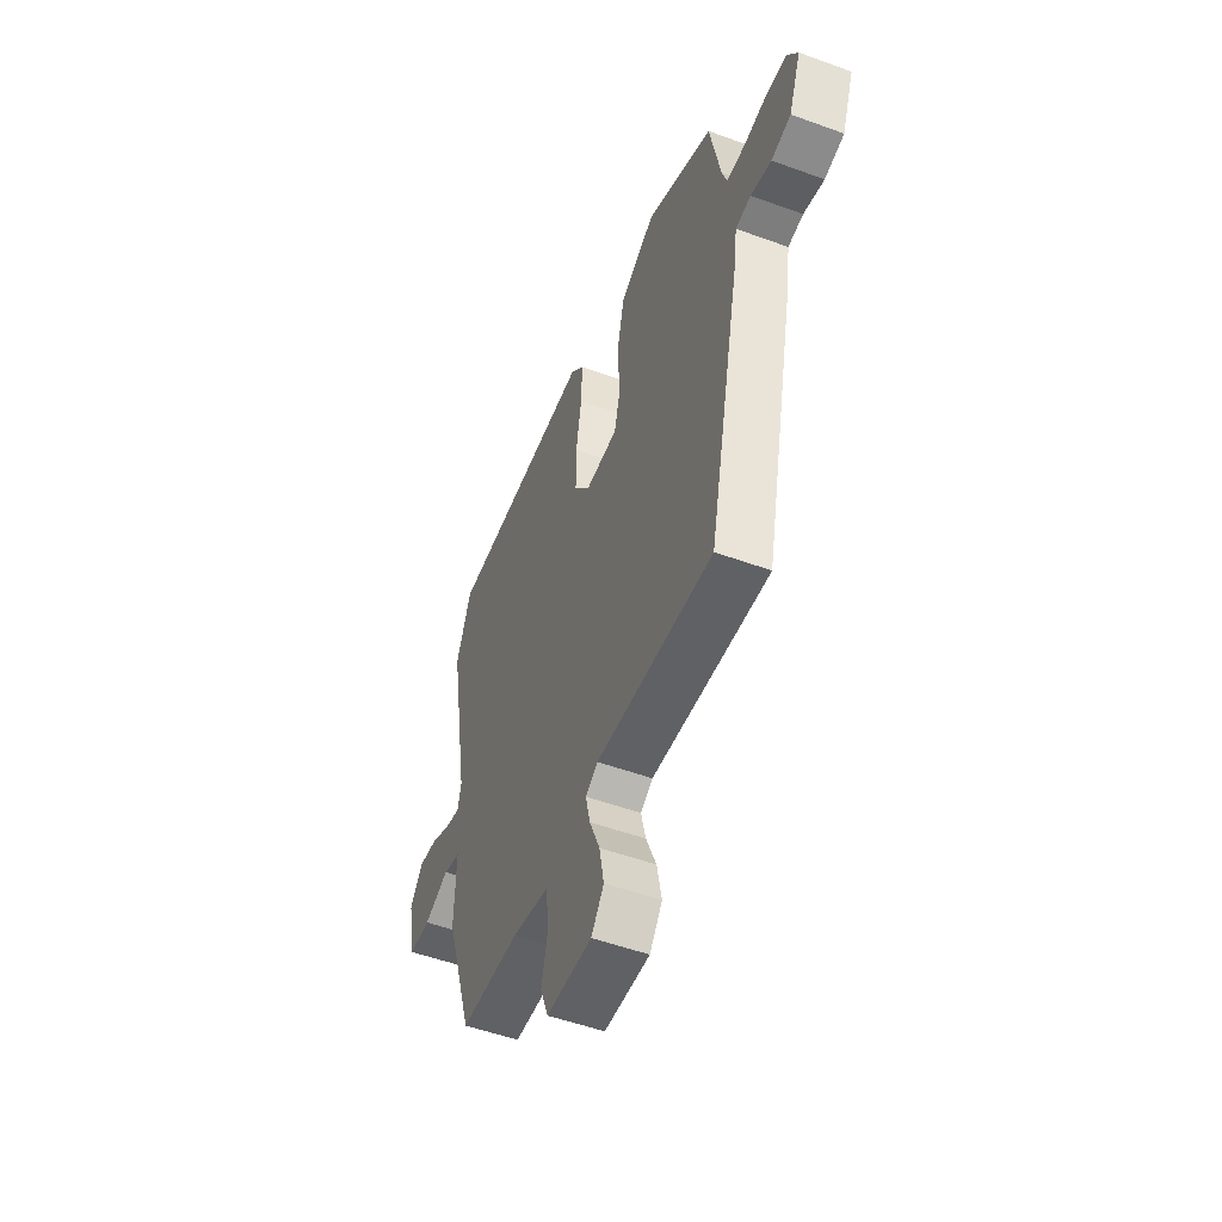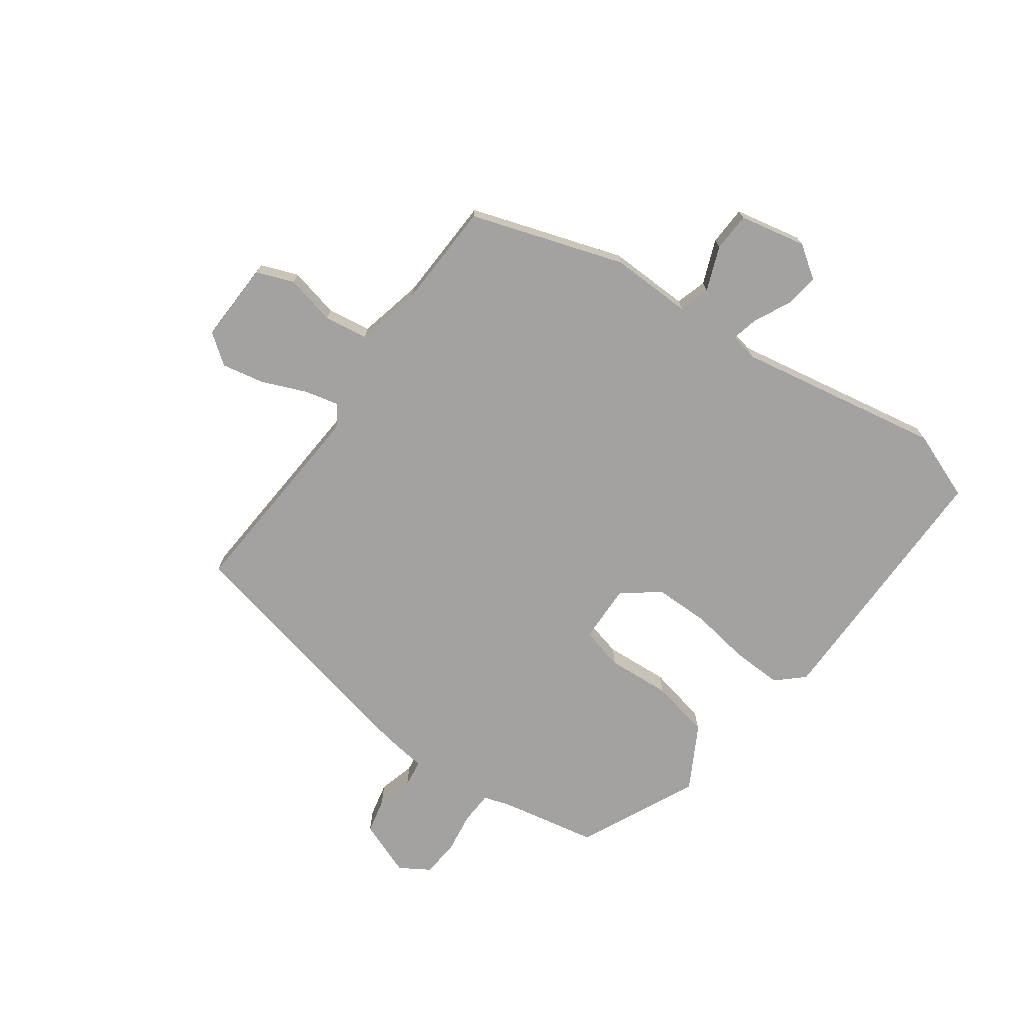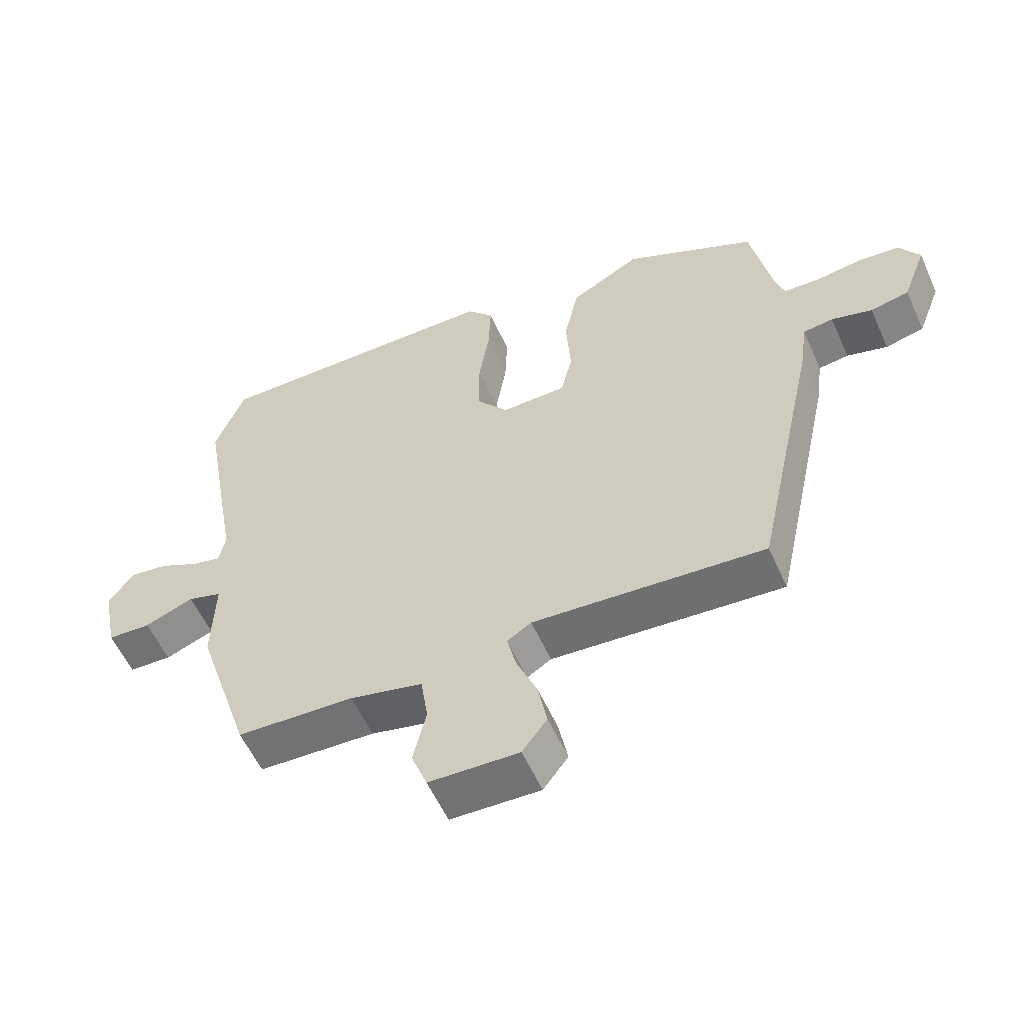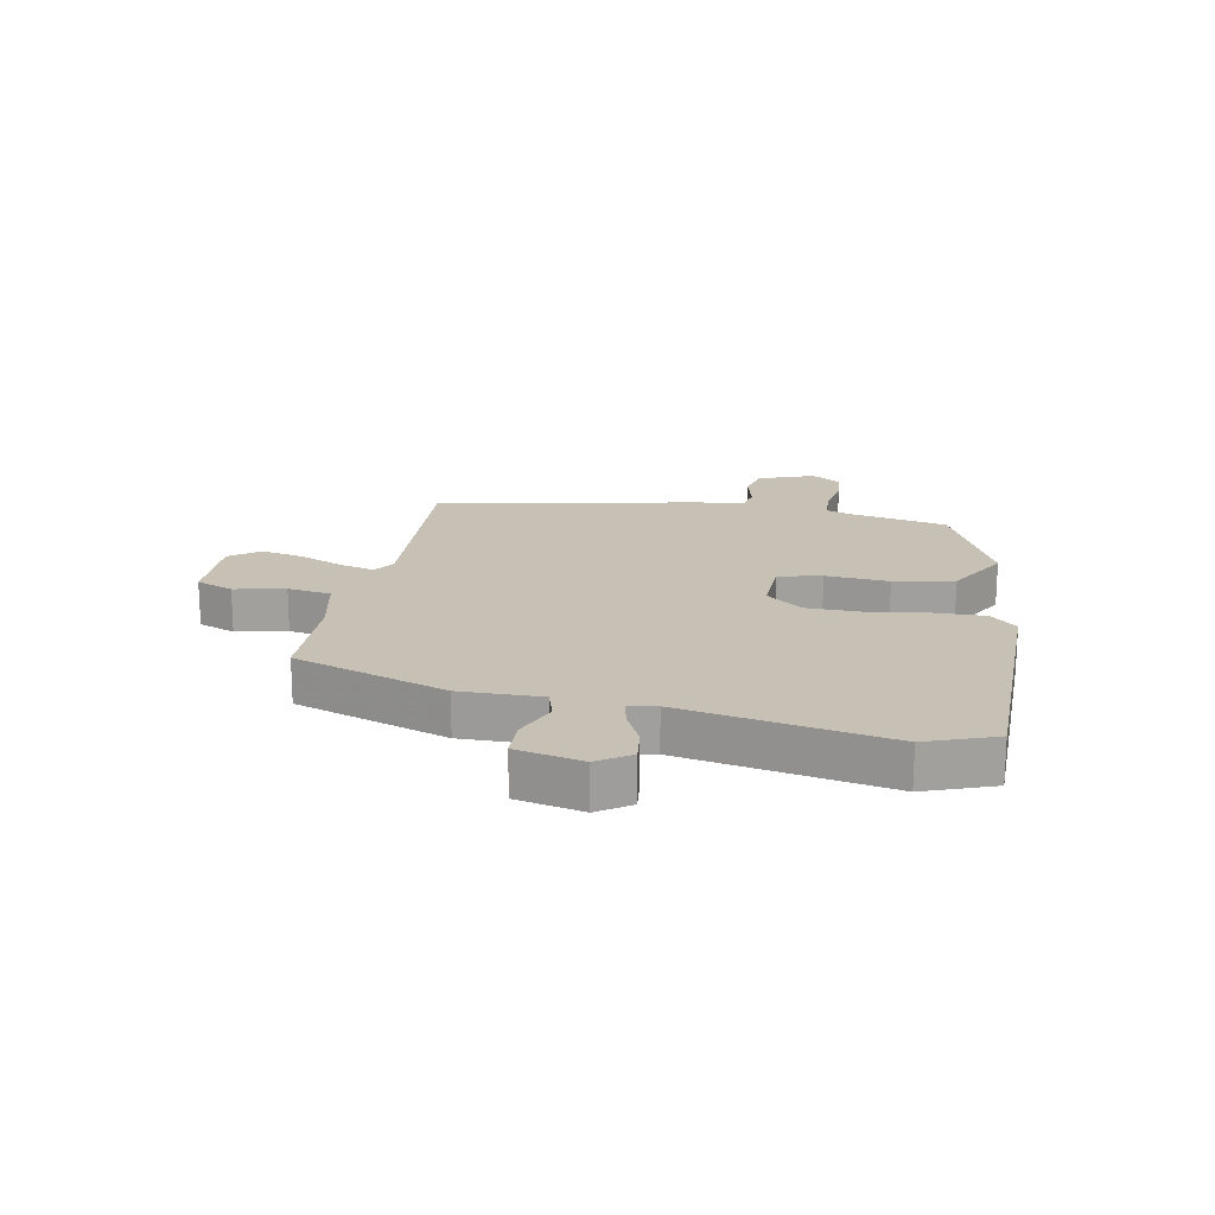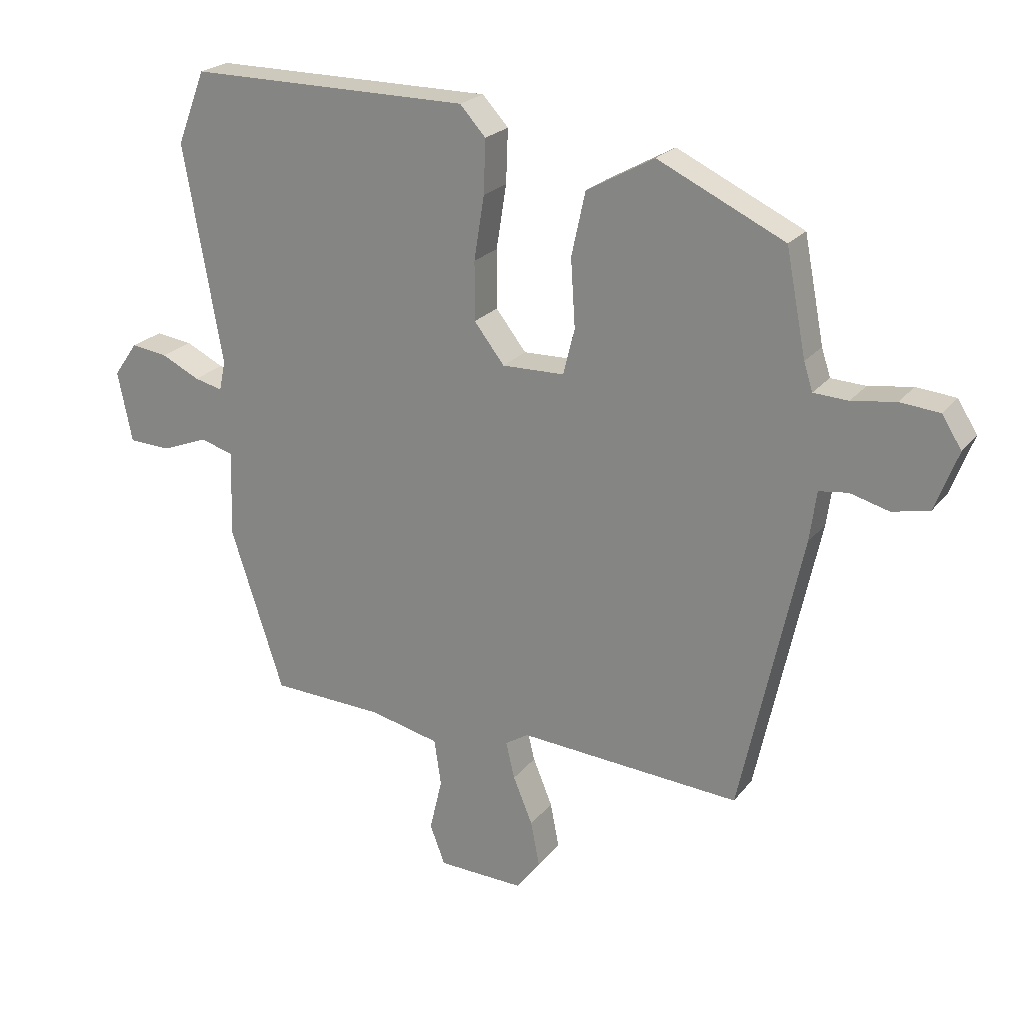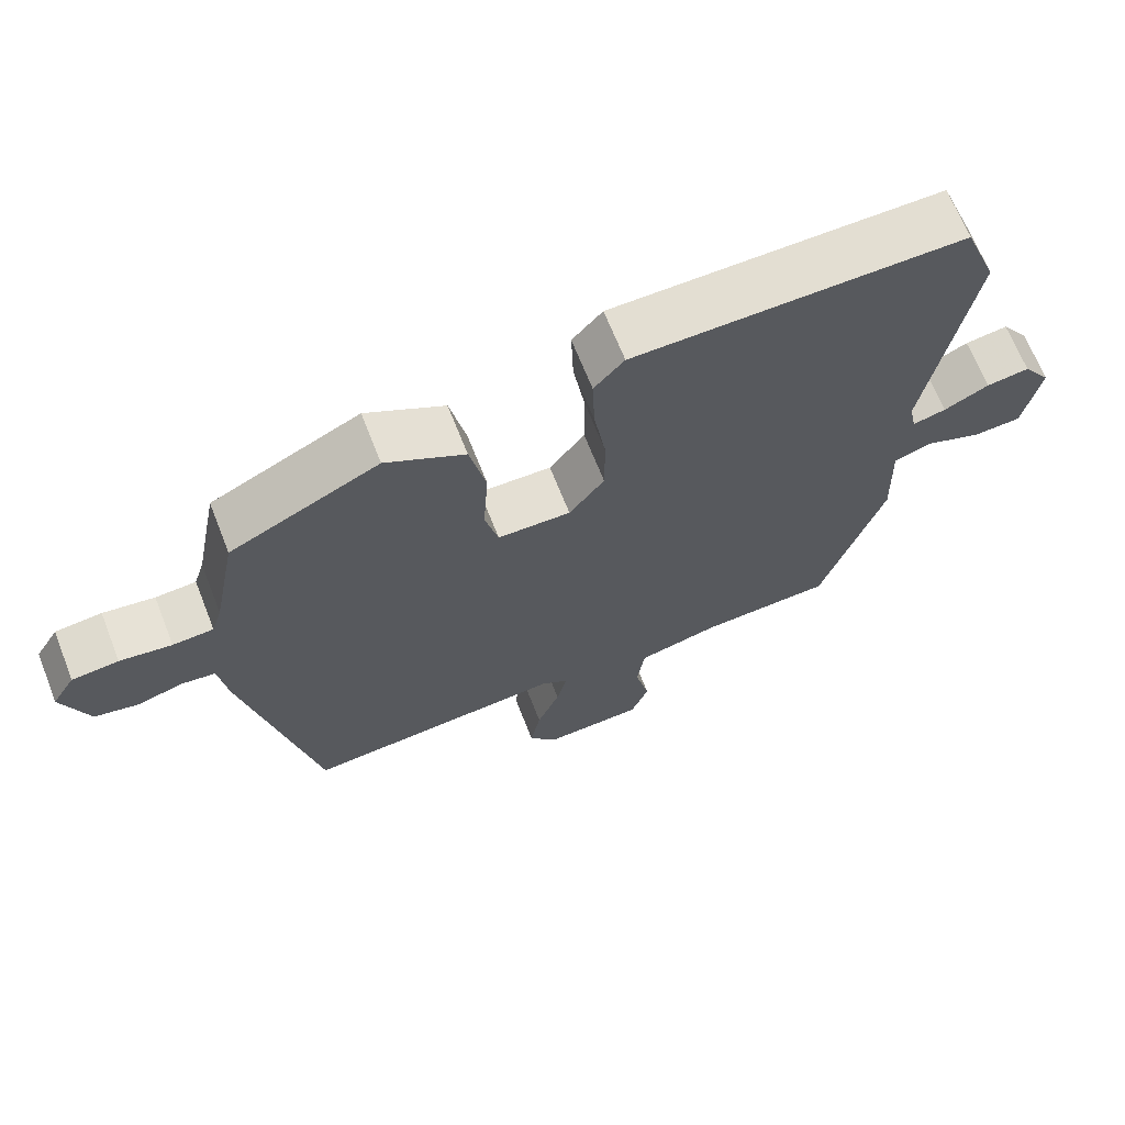
<metadata>
{"format":"obj","ext":"obj","renderer":"f3d","projection":"perspective","resolution":1024,"background":"white","views":[{"elev":-52.0,"azim":68.5,"up":"+Z"},{"elev":-72.7,"azim":-125.5,"up":"+Y"},{"elev":-56.7,"azim":24.0,"up":"+Z"},{"elev":18.6,"azim":-78.4,"up":"+Y"},{"elev":22.4,"azim":27.5,"up":"+Z"},{"elev":67.2,"azim":158.5,"up":"+Z"}]}
</metadata>
<code>
v -0.527 0.07 0.431
v -0.482 0.07 0.547
v -0.035 0.07 0.544
v 0.006 0.07 0.499
v 0.003 0.07 0.414
v -0.013 0.07 0.313
v -0.013 0.07 0.22
v 0.035 0.07 0.158
v 0.134 0.07 0.16
v 0.152 0.07 0.233
v 0.145 0.07 0.34
v 0.167 0.07 0.441
v 0.274 0.07 0.5
v 0.475 0.07 0.404
v 0.507 0.07 0.239
v 0.521 0.07 0.195
v 0.576 0.07 0.192
v 0.646 0.07 0.202
v 0.709 0.07 0.196
v 0.74 0.07 0.146
v 0.704 0.07 0.052
v 0.645 0.07 0.039
v 0.583 0.07 0.056
v 0.537 0.07 0.05
v 0.526 0.07 -0.03
v 0.429 0.07 -0.476
v 0.076 0.07 -0.45
v 0.039 0.07 -0.473
v 0.053 0.07 -0.532
v 0.084 0.07 -0.607
v 0.098 0.07 -0.679
v 0.06 0.07 -0.729
v -0.077 0.07 -0.724
v -0.101 0.07 -0.661
v -0.081 0.07 -0.576
v -0.092 0.07 -0.502
v -0.203 0.07 -0.476
v -0.382 0.07 -0.468
v -0.466 0.07 -0.209
v -0.462 0.07 -0.071
v -0.514 0.07 -0.055
v -0.589 0.07 -0.084
v -0.655 0.07 -0.081
v -0.678 0.07 0.032
v -0.64 0.07 0.086
v -0.582 0.07 0.078
v -0.521 0.07 0.048
v -0.476 0.07 0.037
v -0.466 0.07 0.084
v -0.527 0 0.431
v -0.482 0 0.547
v -0.035 0 0.544
v 0.006 0 0.499
v 0.003 0 0.414
v -0.013 0 0.313
v -0.013 0 0.22
v 0.035 0 0.158
v 0.134 0 0.16
v 0.152 0 0.233
v 0.145 0 0.34
v 0.167 0 0.441
v 0.274 0 0.5
v 0.475 0 0.404
v 0.507 0 0.239
v 0.521 0 0.195
v 0.576 0 0.192
v 0.646 0 0.202
v 0.709 0 0.196
v 0.74 0 0.146
v 0.704 0 0.052
v 0.645 0 0.039
v 0.583 0 0.056
v 0.537 0 0.05
v 0.526 0 -0.03
v 0.429 0 -0.476
v 0.076 0 -0.45
v 0.039 0 -0.473
v 0.053 0 -0.532
v 0.084 0 -0.607
v 0.098 0 -0.679
v 0.06 0 -0.729
v -0.077 0 -0.724
v -0.101 0 -0.661
v -0.081 0 -0.576
v -0.092 0 -0.502
v -0.203 0 -0.476
v -0.382 0 -0.468
v -0.466 0 -0.209
v -0.462 0 -0.071
v -0.514 0 -0.055
v -0.589 0 -0.084
v -0.655 0 -0.081
v -0.678 0 0.032
v -0.64 0 0.086
v -0.582 0 0.078
v -0.521 0 0.048
v -0.476 0 0.037
v -0.466 0 0.084
f 45 46 47
f 44 45 47
f 43 44 47
f 42 43 47
f 41 42 47
f 40 41 47 48
f 37 38 39 40
f 40 48 49
f 37 40 49
f 36 37 49
f 33 34 35
f 32 33 35
f 31 32 35
f 30 31 35
f 29 30 35
f 28 29 35 36
f 49 1 2
f 36 49 2
f 28 36 2
f 27 28 2
f 24 25 26 27
f 21 22 23
f 20 21 23
f 19 20 23
f 18 19 23
f 17 18 23
f 16 17 23 24
f 15 16 24 27
f 13 14 15
f 12 13 15
f 11 12 15
f 10 11 15
f 9 10 15 27
f 4 5 6
f 3 4 6
f 2 3 6
f 2 6 7
f 27 2 7 8
f 8 9 27
f 96 95 94
f 96 94 93
f 96 93 92
f 96 92 91
f 96 91 90
f 97 96 90 89
f 89 88 87 86
f 98 97 89
f 98 89 86
f 98 86 85
f 84 83 82
f 84 82 81
f 84 81 80
f 84 80 79
f 84 79 78
f 85 84 78 77
f 51 50 98
f 51 98 85
f 51 85 77
f 51 77 76
f 76 75 74 73
f 72 71 70
f 72 70 69
f 72 69 68
f 72 68 67
f 72 67 66
f 73 72 66 65
f 76 73 65 64
f 64 63 62
f 64 62 61
f 64 61 60
f 64 60 59
f 76 64 59 58
f 55 54 53
f 55 53 52
f 55 52 51
f 56 55 51
f 57 56 51 76
f 76 58 57
f 1 50 51 2
f 2 51 52 3
f 3 52 53 4
f 4 53 54 5
f 5 54 55 6
f 6 55 56 7
f 7 56 57 8
f 8 57 58 9
f 9 58 59 10
f 10 59 60 11
f 11 60 61 12
f 12 61 62 13
f 13 62 63 14
f 14 63 64 15
f 15 64 65 16
f 16 65 66 17
f 17 66 67 18
f 18 67 68 19
f 19 68 69 20
f 20 69 70 21
f 21 70 71 22
f 22 71 72 23
f 23 72 73 24
f 24 73 74 25
f 25 74 75 26
f 26 75 76 27
f 27 76 77 28
f 28 77 78 29
f 29 78 79 30
f 30 79 80 31
f 31 80 81 32
f 32 81 82 33
f 33 82 83 34
f 34 83 84 35
f 35 84 85 36
f 36 85 86 37
f 37 86 87 38
f 38 87 88 39
f 39 88 89 40
f 40 89 90 41
f 41 90 91 42
f 42 91 92 43
f 43 92 93 44
f 44 93 94 45
f 45 94 95 46
f 46 95 96 47
f 47 96 97 48
f 48 97 98 49
f 49 98 50 1

</code>
